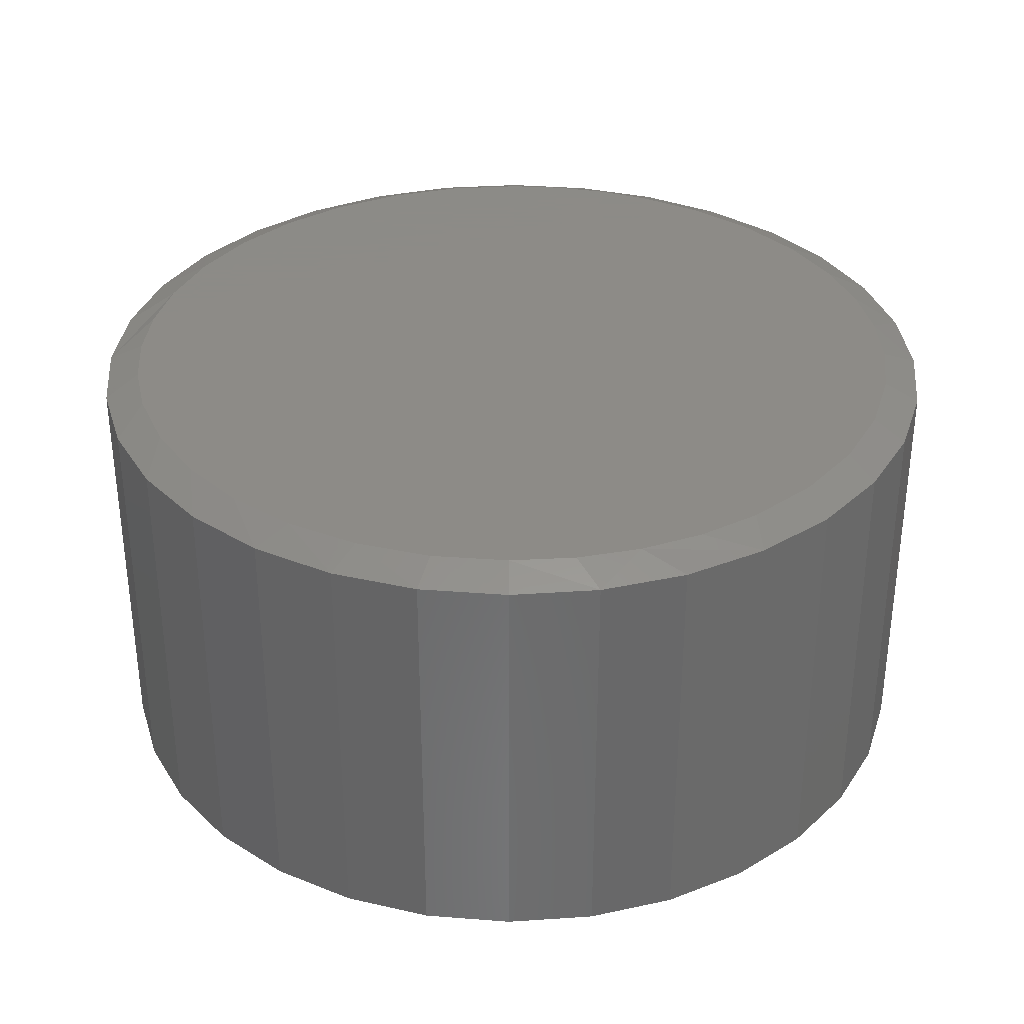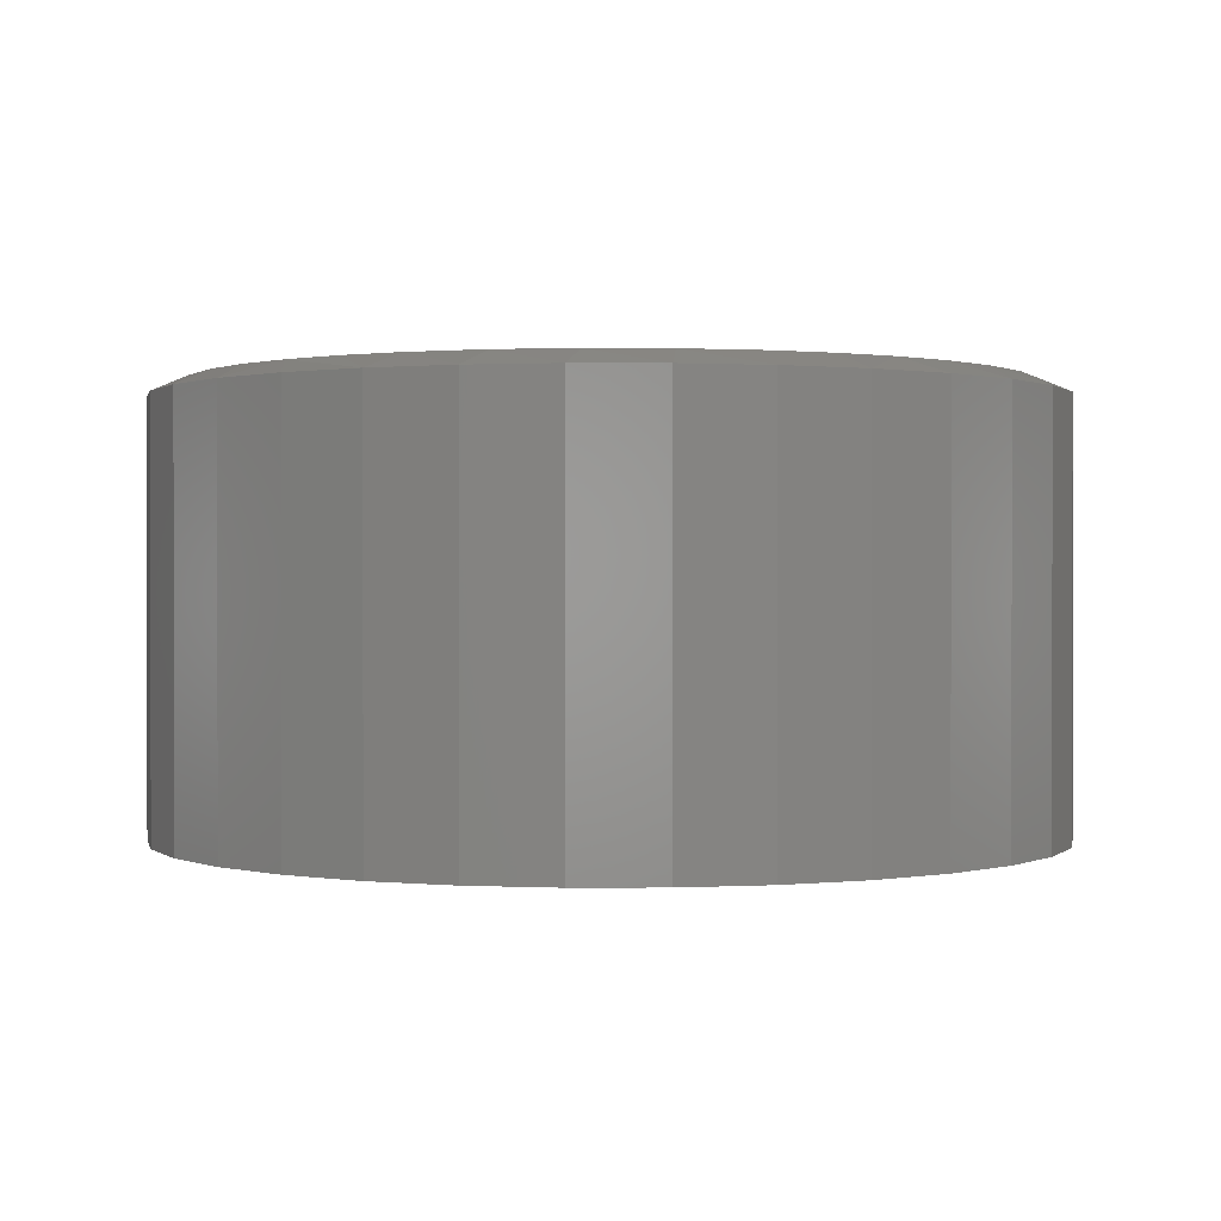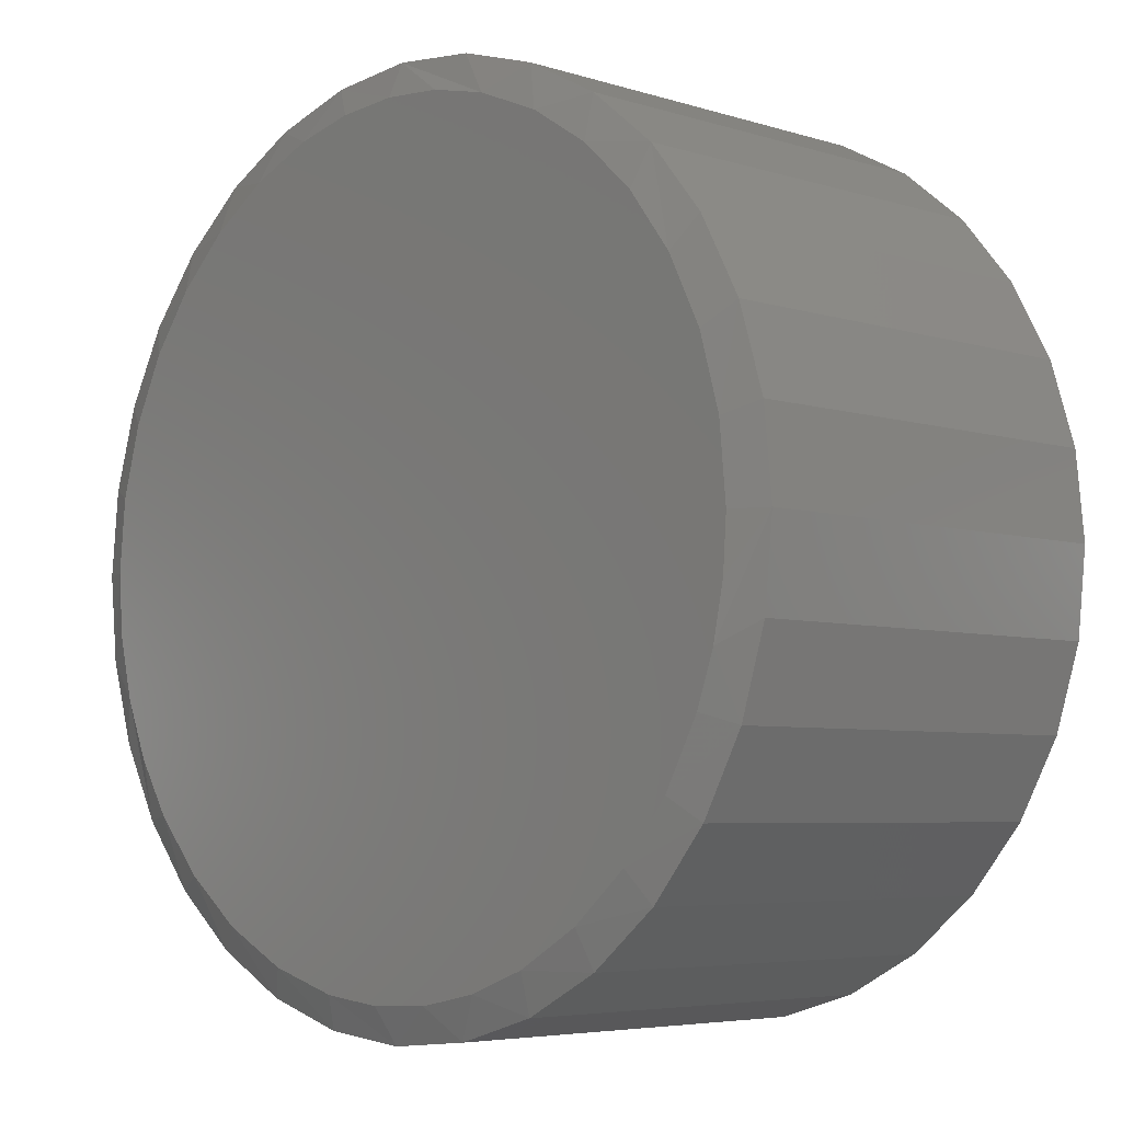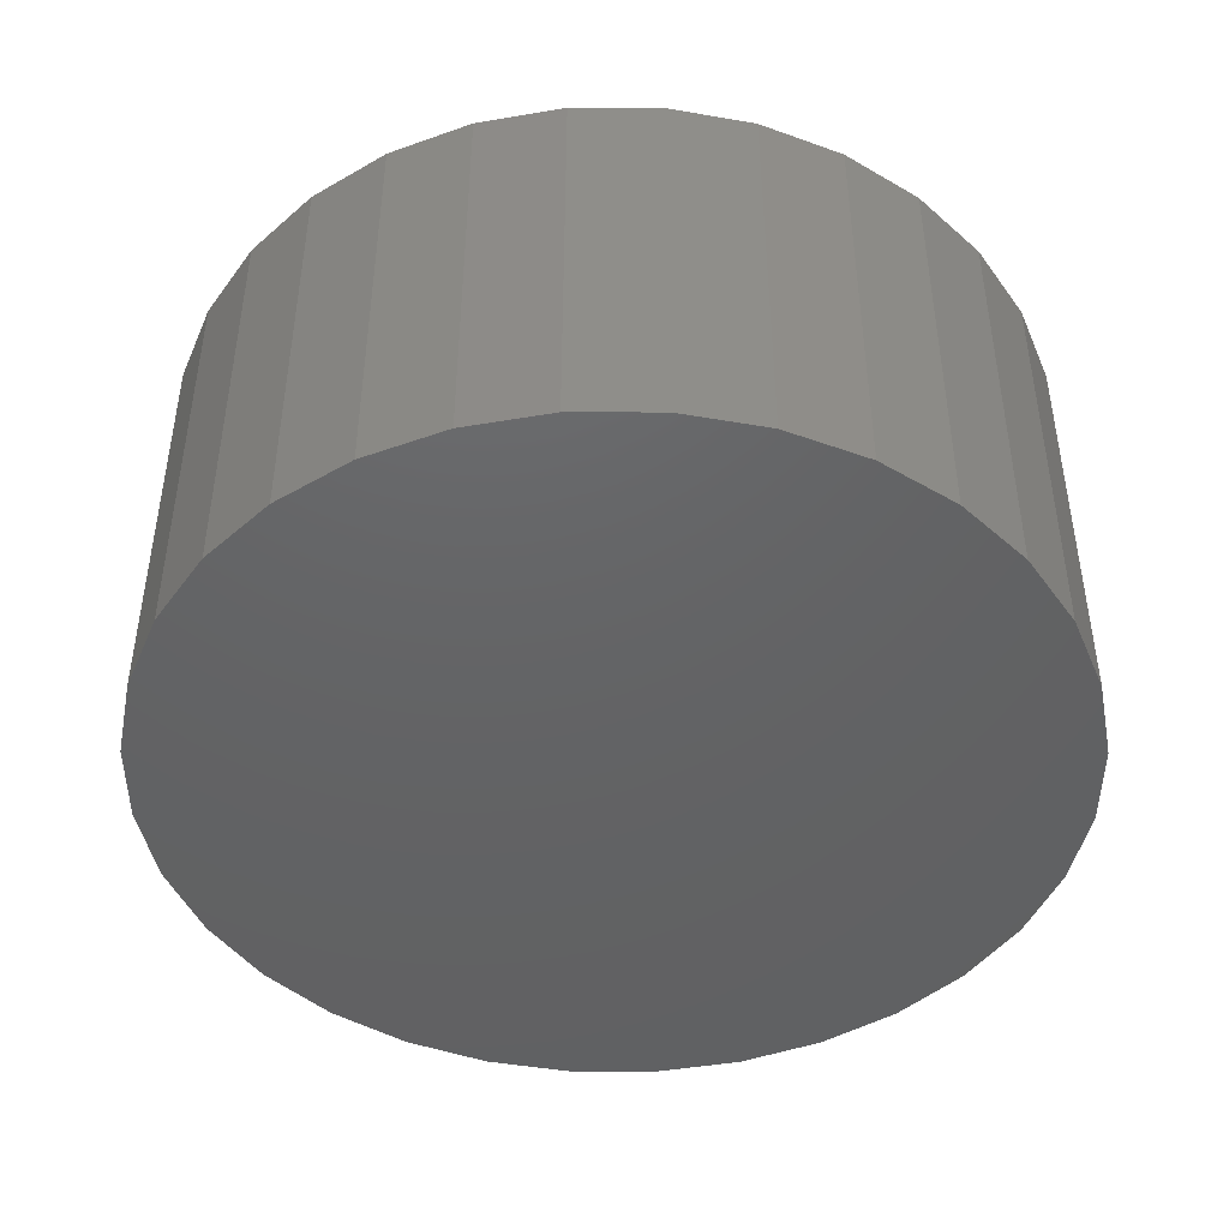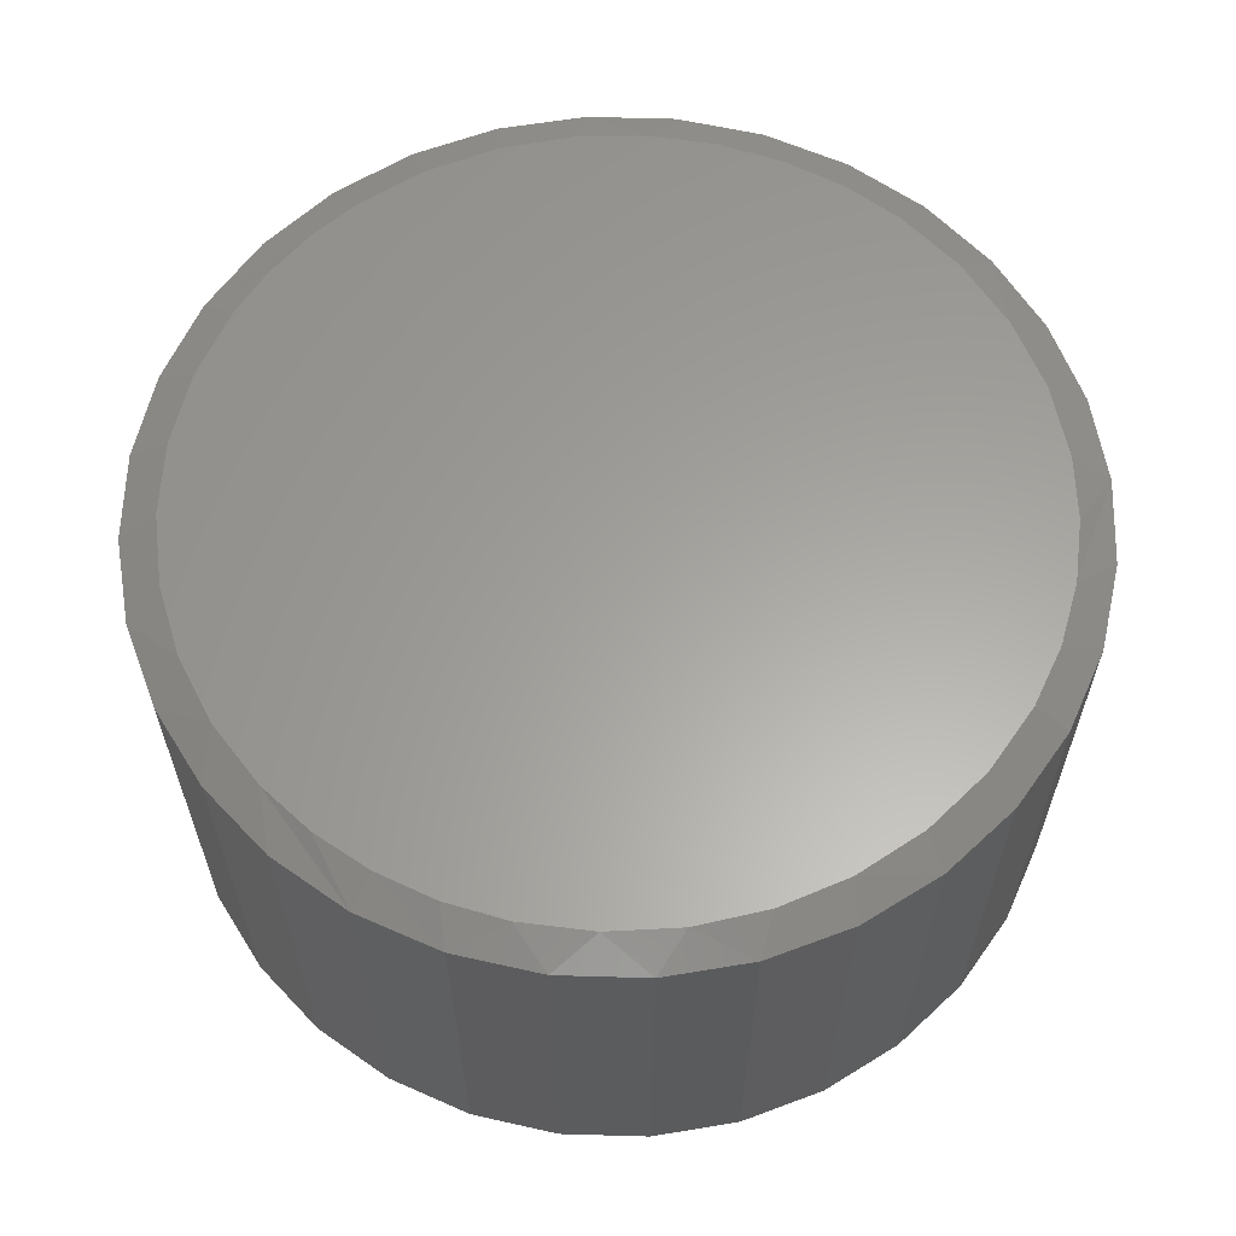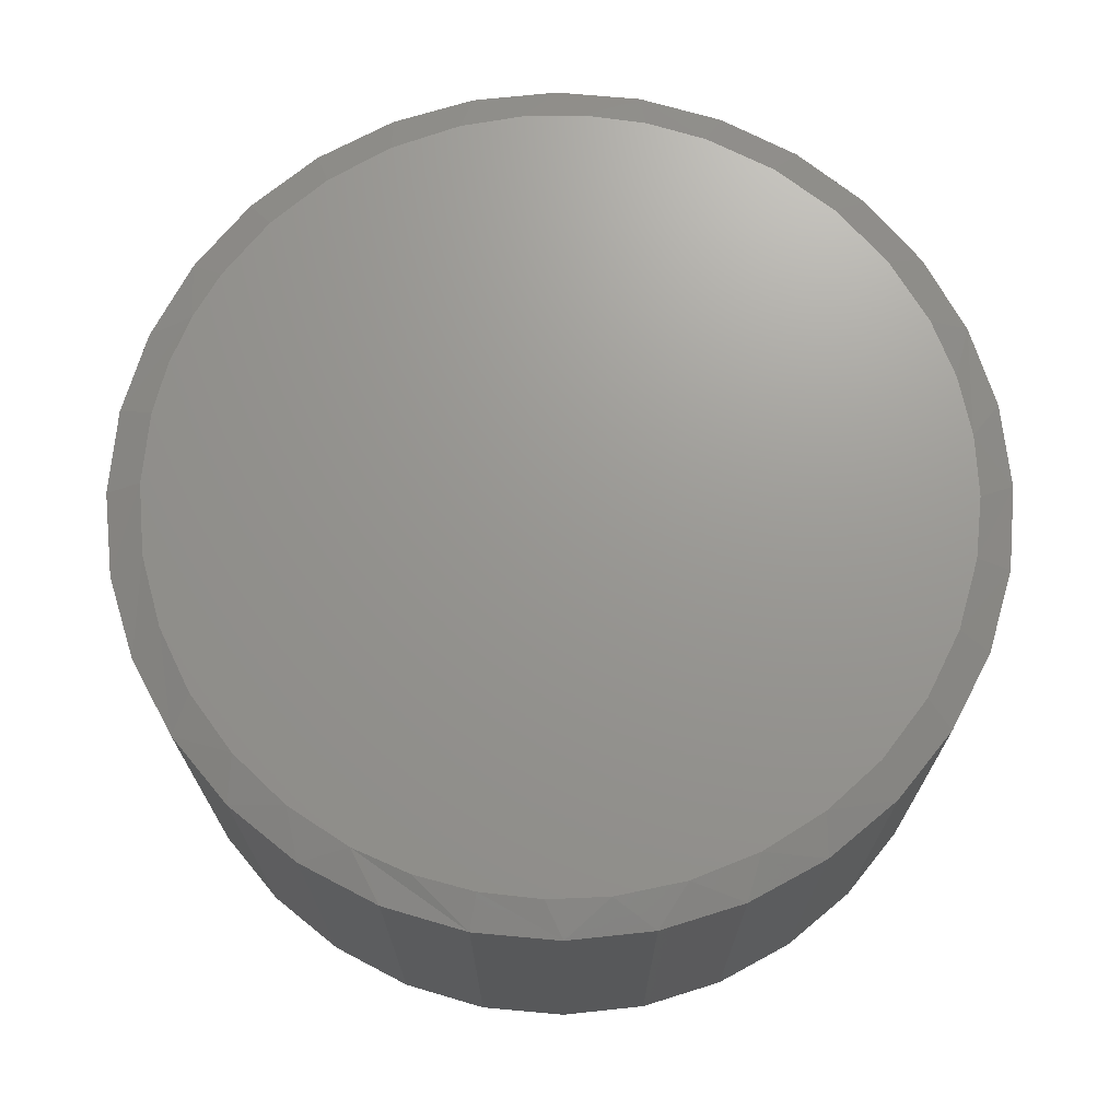
<metadata>
{"format":"stl","ext":"stl","renderer":"f3d","projection":"perspective","resolution":1024,"background":"white","views":[{"elev":33.8,"azim":-89.6,"up":"+Z"},{"elev":0.6,"azim":-29.0,"up":"+Z"},{"elev":-5.3,"azim":45.6,"up":"+Y"},{"elev":-45.2,"azim":-17.0,"up":"+Z"},{"elev":61.6,"azim":-150.2,"up":"+Z"},{"elev":70.3,"azim":-169.2,"up":"+Z"}]}
</metadata>
<code>
# stl→obj: 101 verts, 198 faces
v -0.09374 0.6287 0.6797
v 0.1003 0.6287 0.6797
v 0.00329 0.6361 0.6797
v -0.1148 -0.625 0.6797
v -0.01544 -0.6358 0.6797
v 0.08437 -0.6309 0.6797
v 0.1951 0.6065 0.6797
v -0.1885 0.6065 0.6797
v 0.2992 0.5631 0.6797
v -0.2926 0.5631 0.6797
v 0.394 0.5019 0.6797
v -0.3875 0.5019 0.6797
v 0.4766 0.425 0.6797
v -0.47 0.425 0.6797
v 0.5442 0.3347 0.6797
v -0.5376 0.3347 0.6797
v 0.5965 0.2297 0.6797
v -0.5899 0.2297 0.6797
v 0.6286 0.1168 0.6797
v -0.622 0.1168 0.6797
v 0.6394 -1.11e-16 0.6797
v -0.6328 1.058e-07 0.6797
v 0.6338 -0.0842 0.6797
v -0.6249 -0.09996 0.6797
v 0.617 -0.1672 0.6797
v -0.6014 -0.1974 0.6797
v 0.5895 -0.247 0.6797
v -0.5629 -0.29 0.6797
v 0.535 -0.3492 0.6797
v -0.5103 -0.3754 0.6797
v 0.4628 -0.4399 0.6797
v -0.4309 -0.4648 0.6797
v 0.3754 -0.5159 0.6797
v -0.3363 -0.5379 0.6797
v 0.2756 -0.5749 0.6797
v -0.2297 -0.5919 0.6797
v 0.1822 -0.6104 0.6797
v 0.6941 0 0
v 0.6941 4.444e-16 0.6562
v 0.6808 -0.1348 0
v 0.6808 -0.1348 0.6562
v 0.6415 -0.2644 0
v 0.6415 -0.2644 0.6562
v 0.5777 -0.3838 0
v 0.5777 -0.3838 0.6562
v 0.4918 -0.4885 0
v 0.4918 -0.4885 0.6562
v 0.3871 -0.5744 0
v 0.3871 -0.5744 0.6562
v 0.2676 -0.6382 0
v 0.2676 -0.6382 0.6562
v 0.1381 -0.6775 0
v 0.1381 -0.6775 0.6562
v 0.003289 -0.6908 0
v 0.003289 -0.6908 0.6562
v -0.1315 -0.6775 0
v -0.1315 -0.6775 0.6562
v -0.2611 -0.6382 0
v -0.2611 -0.6382 0.6562
v -0.3805 -0.5744 0
v -0.3805 -0.5744 0.6562
v -0.4852 -0.4885 0
v -0.4852 -0.4885 0.6562
v -0.5711 -0.3838 0
v -0.5711 -0.3838 0.6562
v -0.6349 -0.2644 0
v -0.6349 -0.2644 0.6562
v -0.6742 -0.1348 0
v -0.6742 -0.1348 0.6562
v -0.6875 -2.222e-16 0
v -0.6875 -2.222e-16 0.6562
v -0.6742 0.1348 0
v -0.6742 0.1348 0.6562
v -0.6349 0.2644 0
v -0.6349 0.2644 0.6562
v -0.5711 0.3838 0
v -0.5711 0.3838 0.6562
v -0.4852 0.4885 0
v -0.4852 0.4885 0.6562
v -0.3805 0.5744 0
v -0.3805 0.5744 0.6562
v -0.2611 0.6382 0
v -0.2611 0.6382 0.6562
v -0.1315 0.6775 0
v -0.1315 0.6775 0.6562
v 0.003289 0.6908 0
v 0.003289 0.6908 0.6562
v 0.1381 0.6775 0
v 0.1381 0.6775 0.6562
v 0.2676 0.6382 0
v 0.2676 0.6382 0.6562
v 0.3871 0.5744 0
v 0.3871 0.5744 0.6562
v 0.4918 0.4885 0
v 0.4918 0.4885 0.6562
v 0.5777 0.3838 0
v 0.5777 0.3838 0.6562
v 0.6415 0.2644 0
v 0.6415 0.2644 0.6562
v 0.6808 0.1348 0
v 0.6808 0.1348 0.6562
f 1 2 3
f 4 5 6
f 2 1 7
f 7 1 8
f 7 8 9
f 9 8 10
f 9 10 11
f 11 10 12
f 11 12 13
f 13 12 14
f 13 14 15
f 15 14 16
f 15 16 17
f 17 16 18
f 17 18 19
f 19 18 20
f 19 20 21
f 21 20 22
f 21 22 23
f 23 22 24
f 23 24 25
f 25 24 26
f 25 26 27
f 27 26 28
f 27 28 29
f 29 28 30
f 29 30 31
f 31 30 32
f 31 32 33
f 33 32 34
f 33 34 35
f 35 34 36
f 35 36 37
f 37 36 4
f 37 4 6
f 38 39 40
f 40 39 41
f 40 41 42
f 42 41 43
f 42 43 44
f 44 43 45
f 44 45 46
f 46 45 47
f 46 47 48
f 48 47 49
f 48 49 50
f 50 49 51
f 50 51 52
f 52 51 53
f 52 53 54
f 54 53 55
f 54 55 56
f 56 55 57
f 56 57 58
f 58 57 59
f 58 59 60
f 60 59 61
f 60 61 62
f 62 61 63
f 62 63 64
f 64 63 65
f 64 65 66
f 66 65 67
f 66 67 68
f 68 67 69
f 68 69 70
f 70 69 71
f 70 71 72
f 72 71 73
f 72 73 74
f 74 73 75
f 74 75 76
f 76 75 77
f 76 77 78
f 78 77 79
f 78 79 80
f 80 79 81
f 80 81 82
f 82 81 83
f 82 83 84
f 84 83 85
f 84 85 86
f 86 85 87
f 86 87 88
f 88 87 89
f 88 89 90
f 90 89 91
f 90 91 92
f 92 91 93
f 92 93 94
f 94 93 95
f 94 95 96
f 96 95 97
f 96 97 98
f 98 97 99
f 98 99 100
f 100 99 101
f 100 101 38
f 38 101 39
f 67 65 26
f 26 69 67
f 28 26 65
f 55 53 6
f 37 53 51
f 6 53 37
f 25 43 41
f 27 43 25
f 39 21 23
f 39 23 25
f 39 25 41
f 26 24 69
f 69 24 22
f 69 22 71
f 28 65 30
f 30 65 63
f 30 63 32
f 32 63 61
f 32 61 34
f 34 61 59
f 34 59 36
f 6 5 55
f 55 5 4
f 55 4 57
f 57 4 36
f 57 36 59
f 37 51 35
f 35 51 49
f 35 49 33
f 33 49 47
f 33 47 31
f 31 47 45
f 31 45 29
f 29 45 43
f 29 43 27
f 93 91 9
f 11 93 9
f 11 95 93
f 89 87 7
f 7 91 89
f 9 91 7
f 83 81 10
f 8 83 10
f 8 85 83
f 1 85 8
f 1 3 85
f 81 79 12
f 10 81 12
f 2 7 87
f 3 2 87
f 87 85 3
f 75 16 77
f 16 75 18
f 18 75 73
f 18 73 20
f 20 73 71
f 20 71 22
f 17 97 15
f 97 17 99
f 99 17 19
f 99 19 101
f 101 19 21
f 101 21 39
f 11 13 95
f 95 13 15
f 95 15 97
f 12 79 14
f 14 79 77
f 14 77 16
f 86 88 84
f 54 56 52
f 52 56 58
f 52 58 50
f 50 58 60
f 50 60 48
f 48 60 62
f 48 62 46
f 46 62 64
f 46 64 44
f 44 64 66
f 44 66 42
f 42 66 68
f 42 68 40
f 40 68 70
f 40 70 38
f 38 70 72
f 38 72 100
f 100 72 74
f 100 74 98
f 98 74 76
f 98 76 96
f 96 76 78
f 96 78 94
f 94 78 80
f 94 80 92
f 92 80 82
f 92 82 90
f 90 82 84
f 90 84 88

</code>
